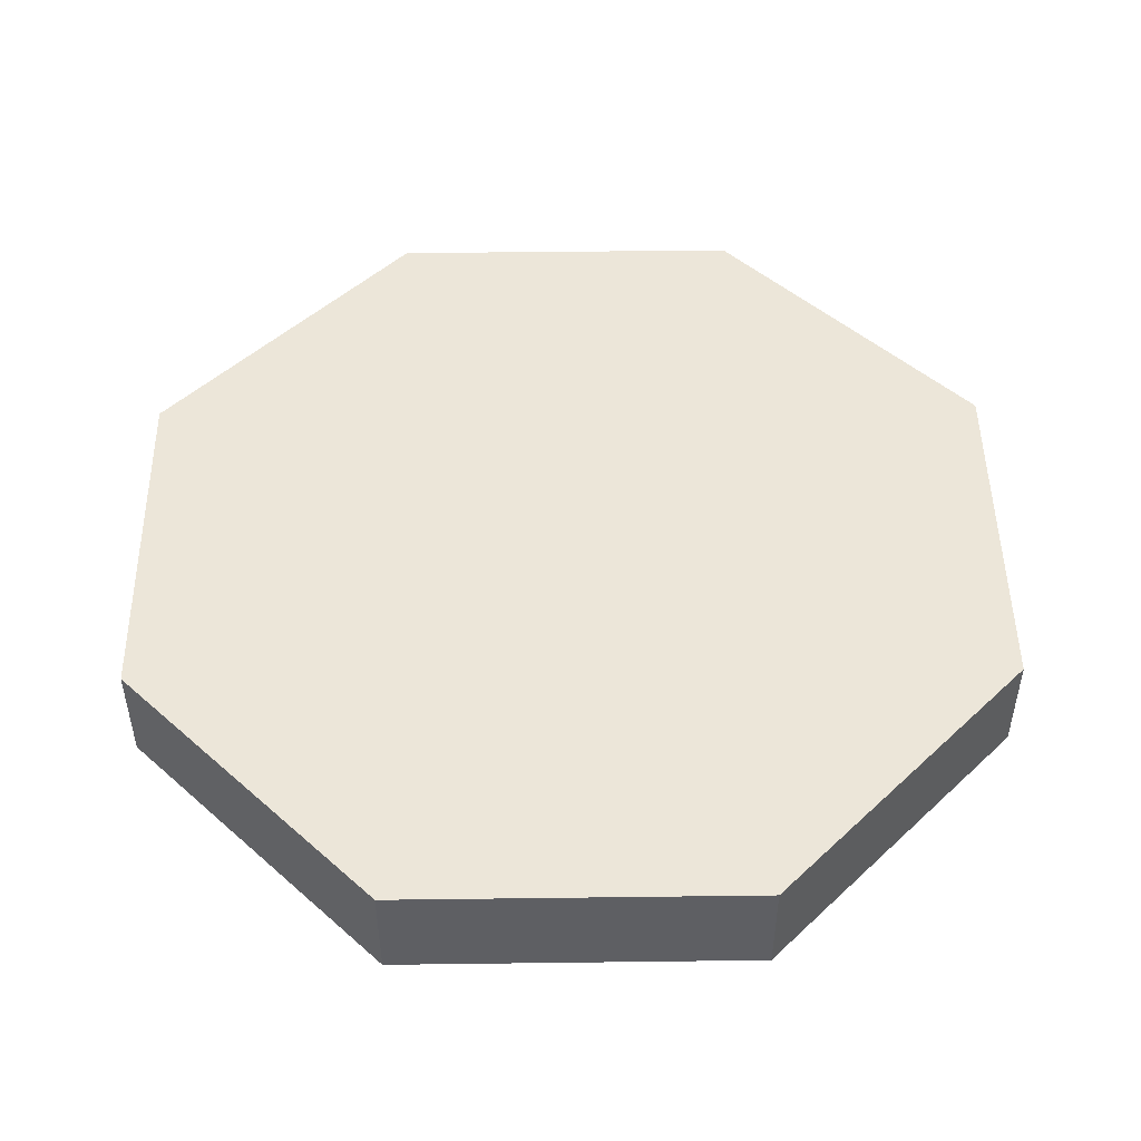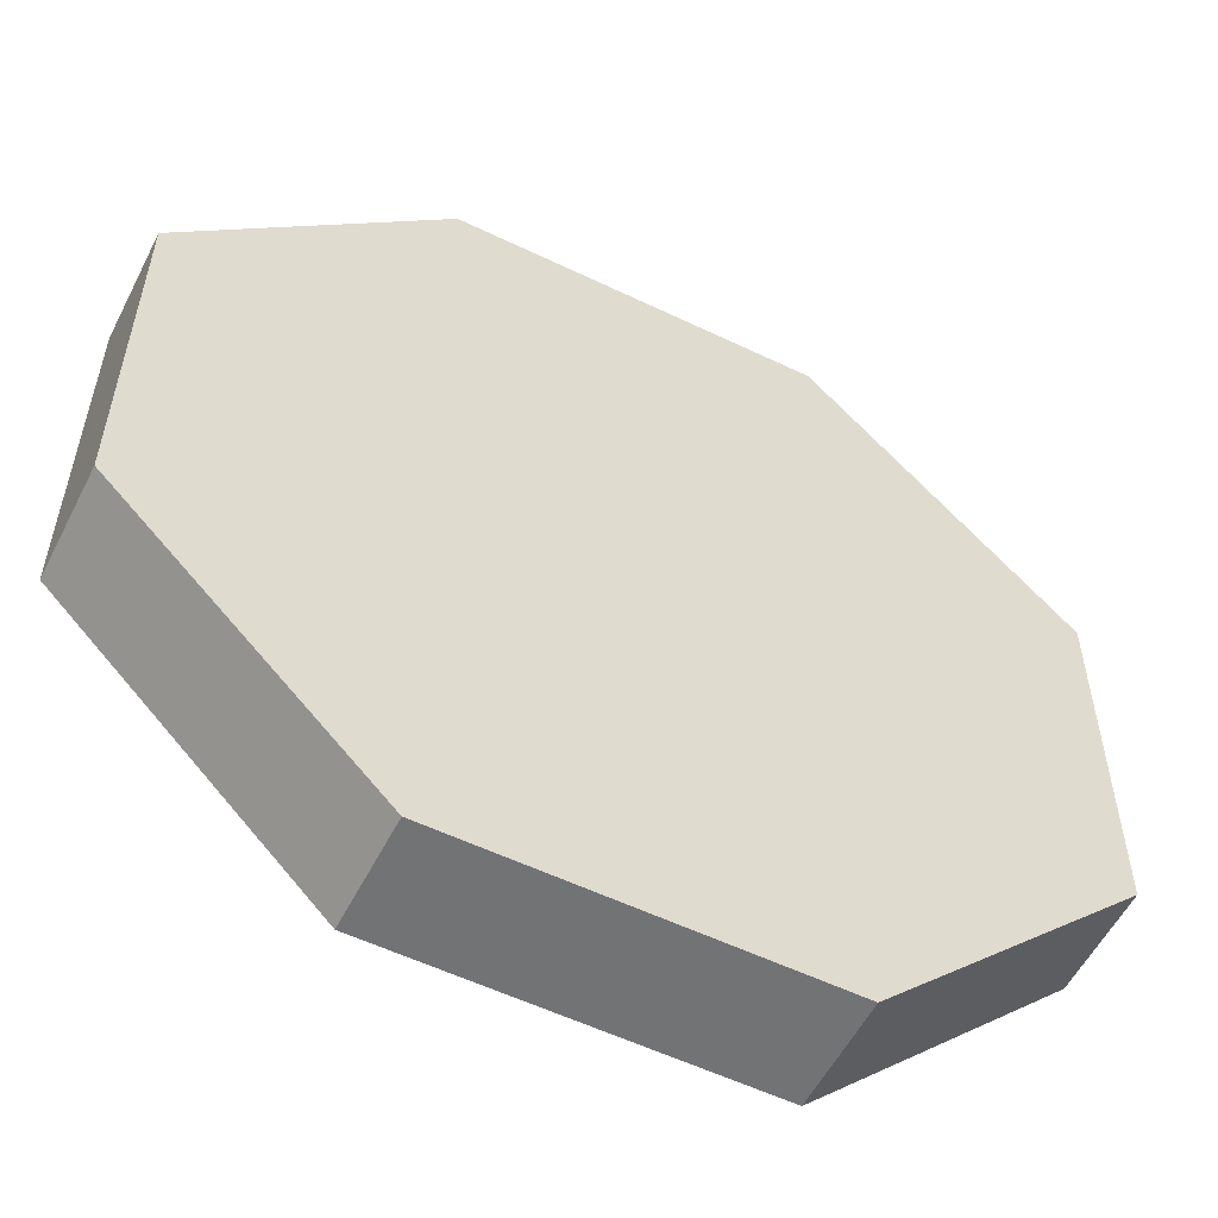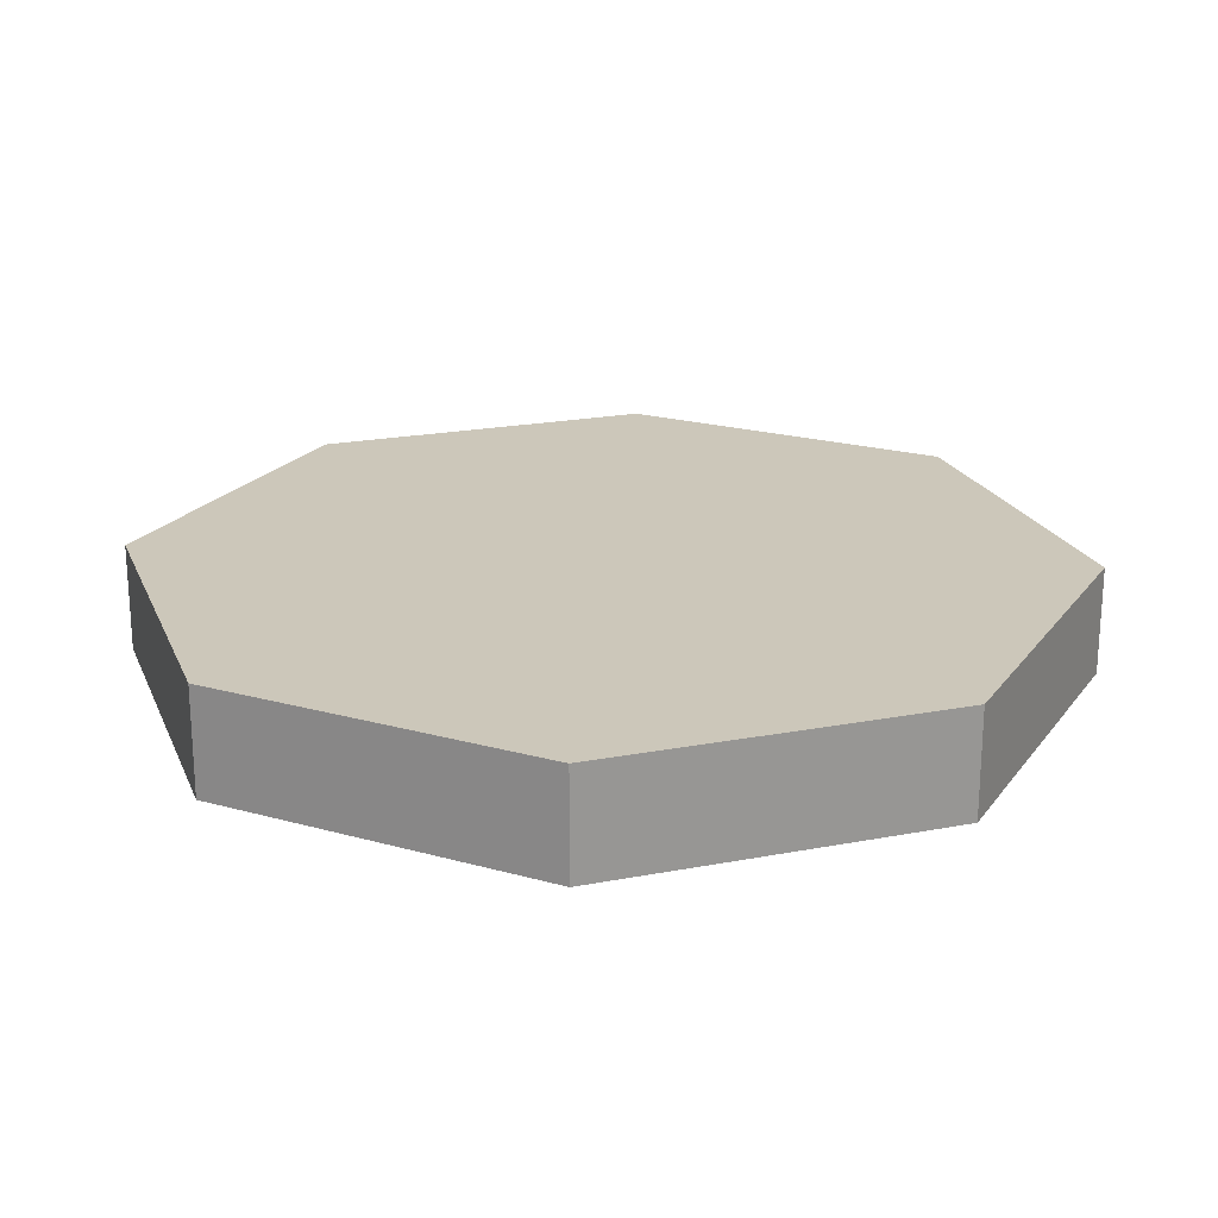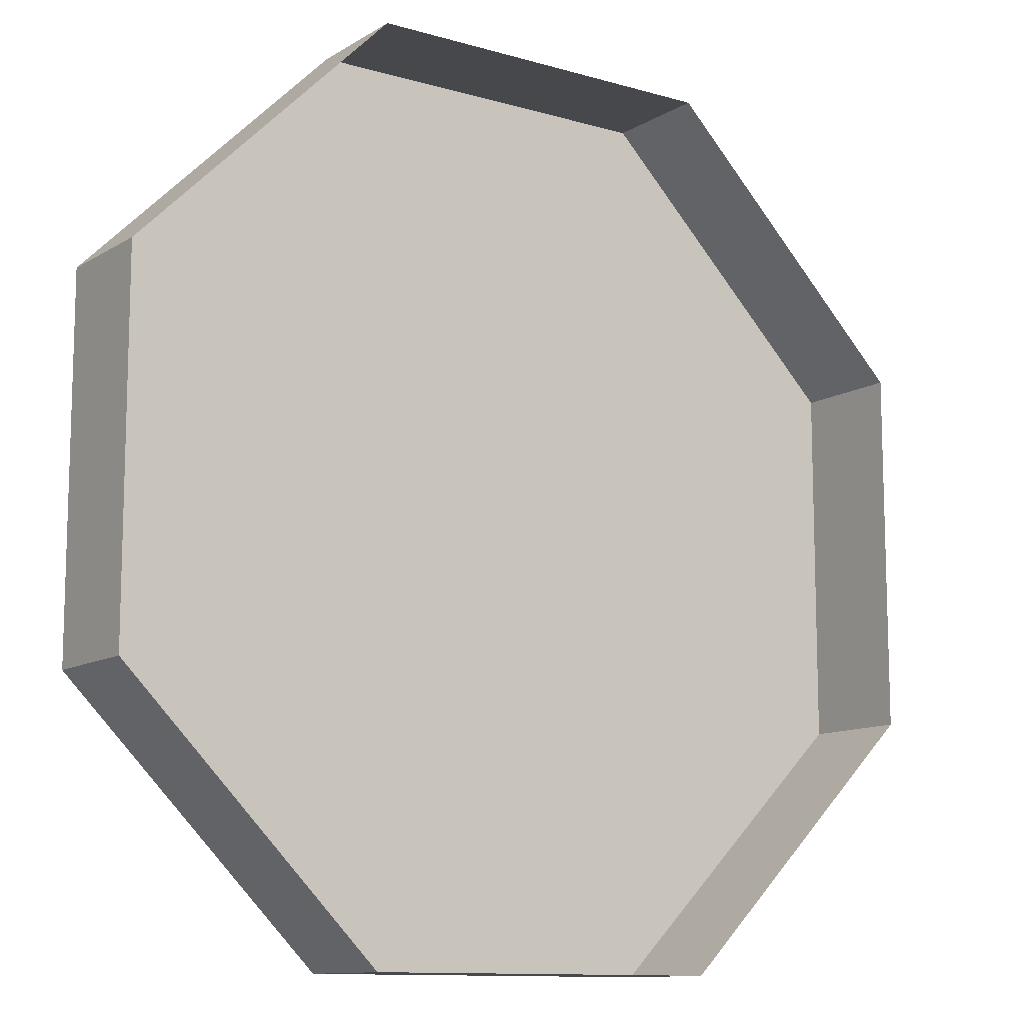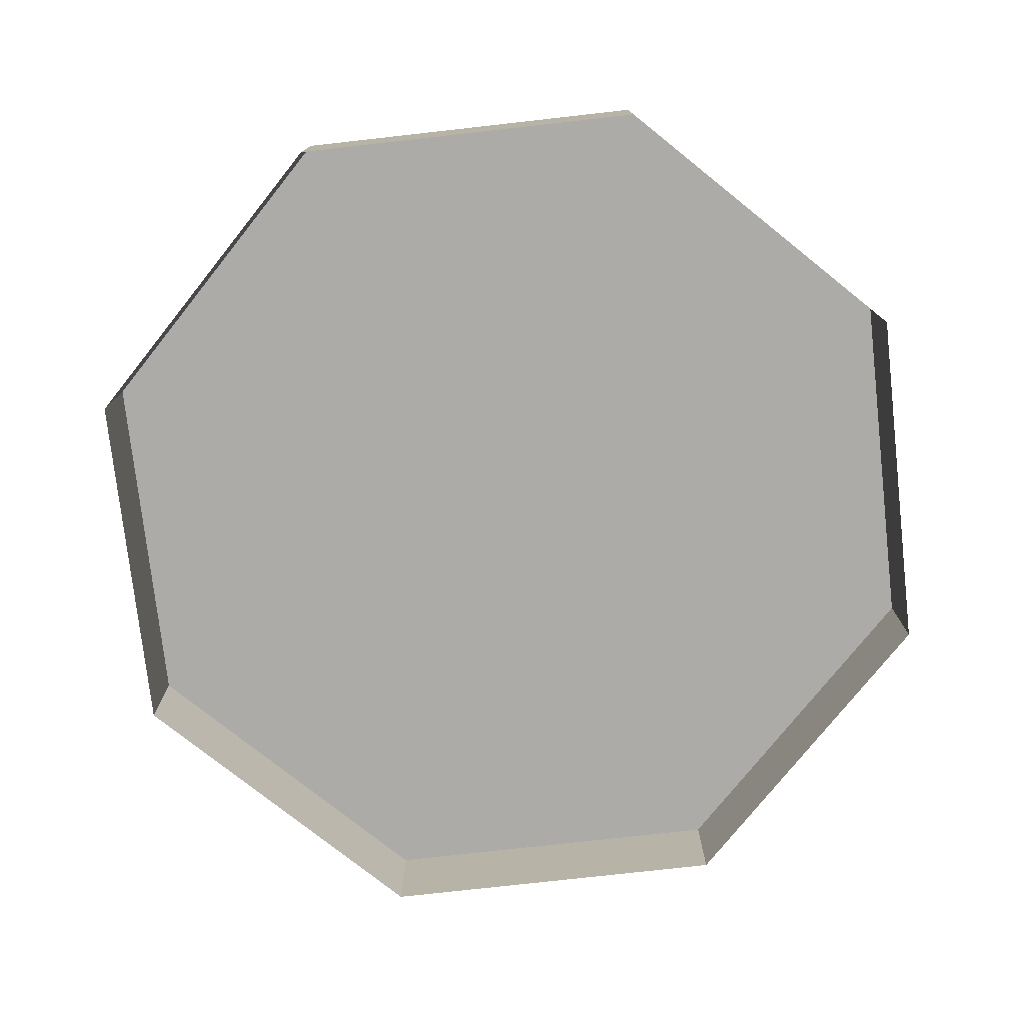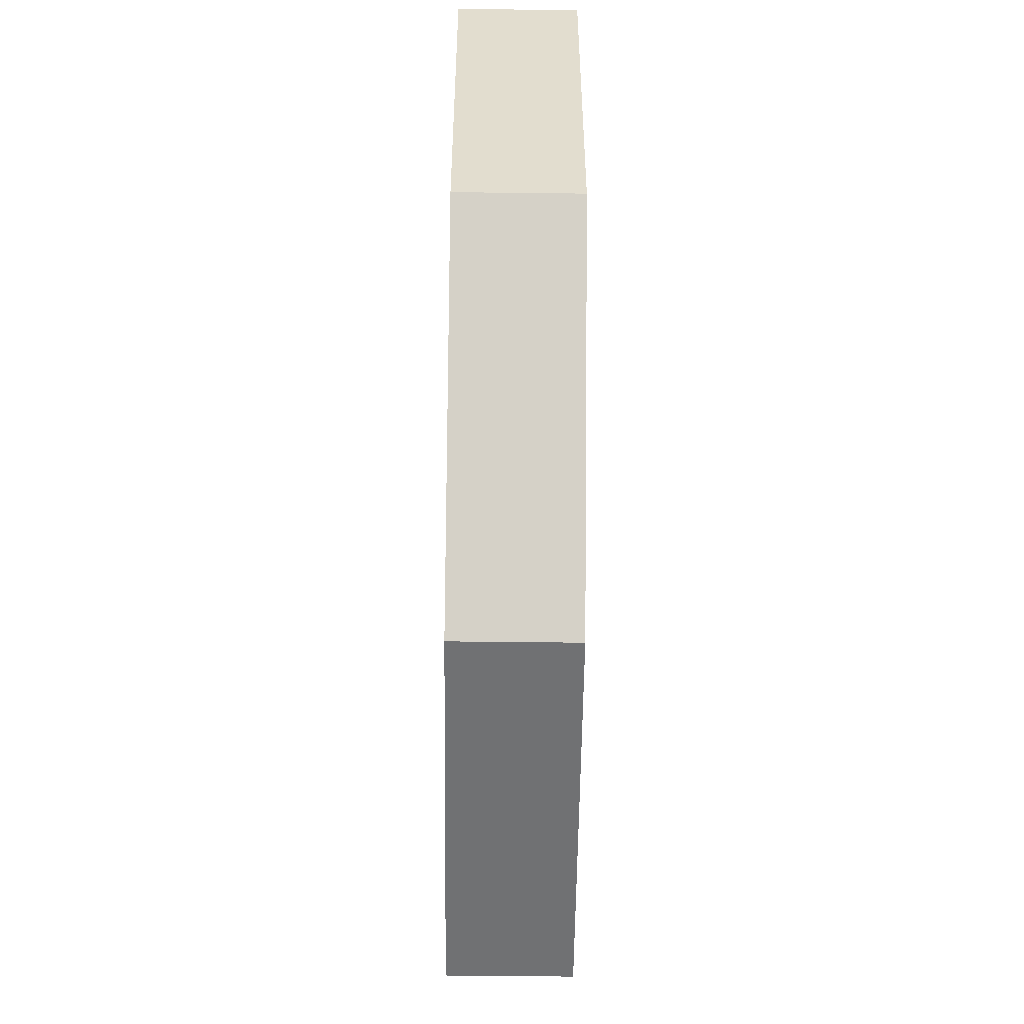
<metadata>
{"format":"obj","ext":"obj","renderer":"f3d","projection":"perspective","resolution":1024,"background":"white","views":[{"elev":48.8,"azim":-90.8,"up":"+Y"},{"elev":-55.9,"azim":153.2,"up":"+Z"},{"elev":21.4,"azim":-18.7,"up":"+Y"},{"elev":-11.4,"azim":-35.1,"up":"+Z"},{"elev":-76.5,"azim":51.4,"up":"+Y"},{"elev":-55.2,"azim":-90.7,"up":"+Z"}]}
</metadata>
<code>
o mesh15/mesh15-geometry#mesh15-geometry
v -0.0154 -0.04221 -0.03699
v -0.04835 -0.06365 -0.06994
v -0.04835 -0.04221 -0.06994
v 0.001894 -0.06365 -0.01969
v -0.04835 -0.04221 -0.141
v 0.001894 -0.04221 -0.01969
v -0.04835 -0.06365 -0.141
v 0.05101 -0.04221 -0.01969
v 0.001894 -0.04221 -0.1912
v 0.07296 -0.06365 -0.01969
v 0.07296 -0.04221 -0.01969
v 0.001894 -0.06365 -0.1912
v 0.07296 -0.06365 -0.1912
v 0.07296 -0.04221 -0.1912
v 0.1232 -0.06365 -0.06994
v 0.1232 -0.04221 -0.141
v 0.1232 -0.04221 -0.06994
v 0.1232 -0.06365 -0.141
f 1 2 3
f 2 1 4
f 3 2 1
f 4 1 2
f 2 5 3
f 3 5 2
f 5 1 3
f 3 1 5
f 4 1 6
f 6 1 4
f 5 2 7
f 7 2 5
f 5 6 1
f 1 6 5
f 8 4 6
f 6 4 8
f 7 9 5
f 5 9 7
f 6 5 9
f 9 5 6
f 4 8 10
f 10 8 4
f 11 6 8
f 8 6 11
f 9 7 12
f 12 7 9
f 11 9 6
f 6 9 11
f 10 8 11
f 11 8 10
f 13 9 12
f 12 9 13
f 9 11 14
f 14 11 9
f 11 15 10
f 10 15 11
f 9 13 14
f 14 13 9
f 16 11 14
f 14 11 16
f 15 11 17
f 17 11 15
f 18 14 13
f 13 14 18
f 11 16 17
f 17 16 11
f 14 18 16
f 16 18 14
f 17 18 15
f 15 18 17
f 18 17 16
f 16 17 18

</code>
